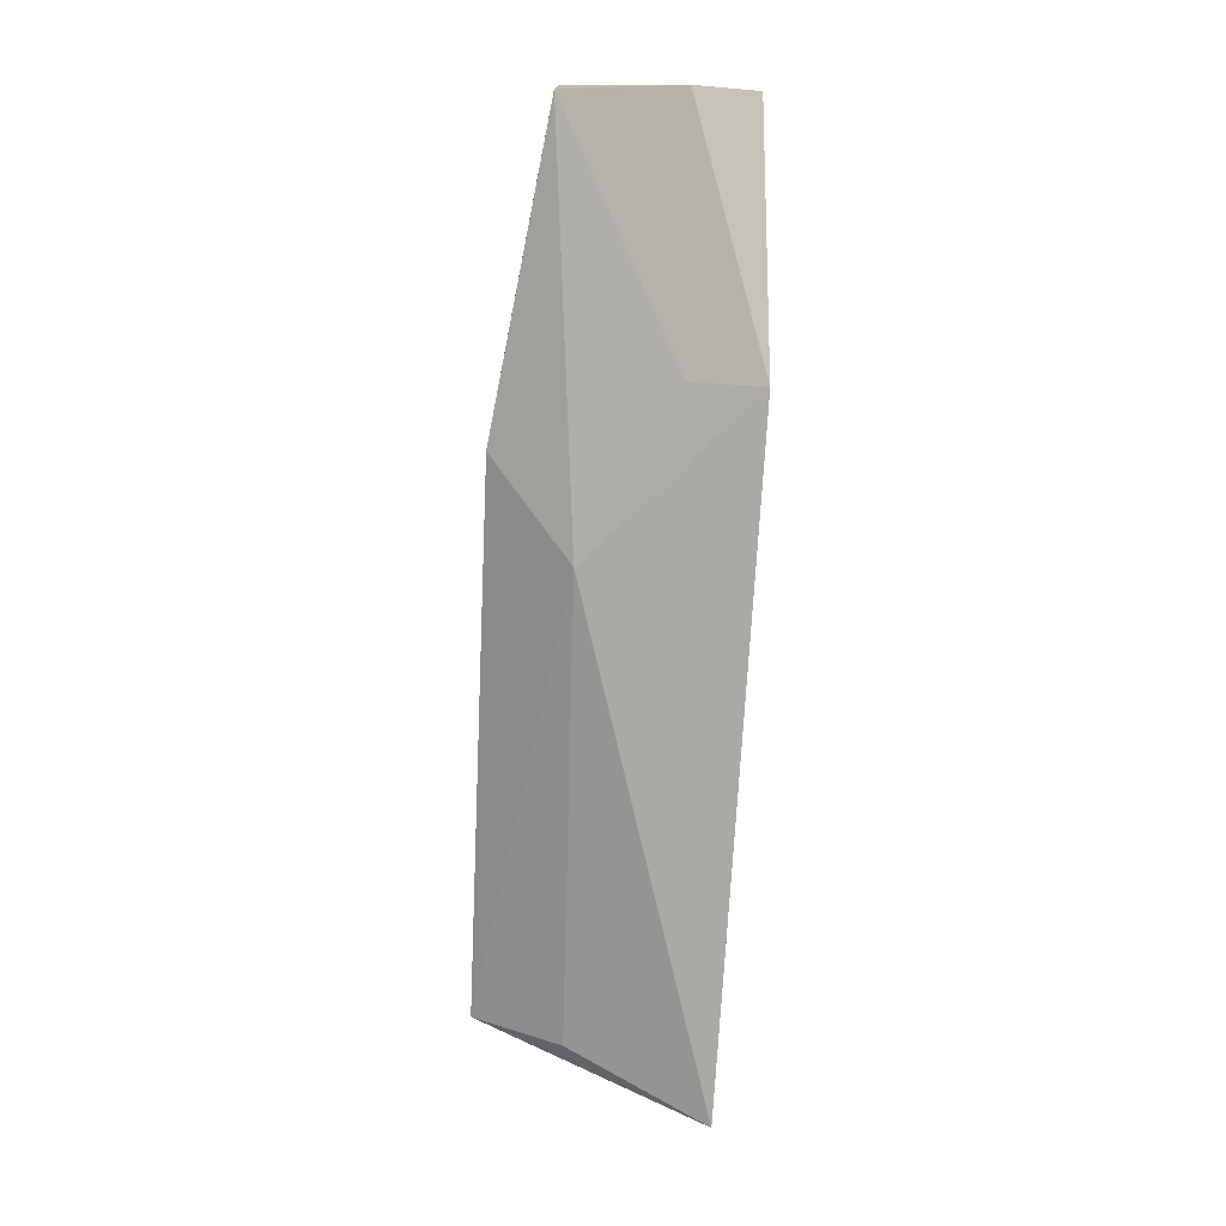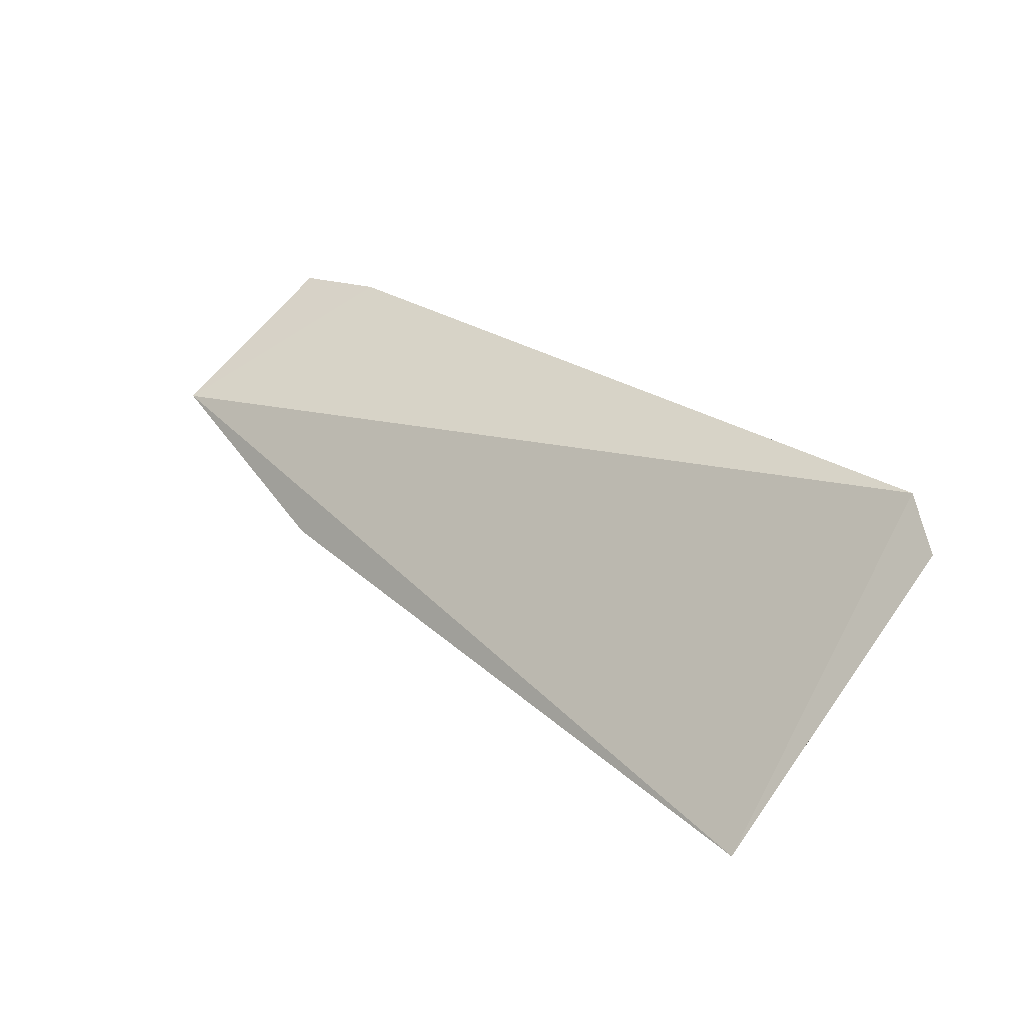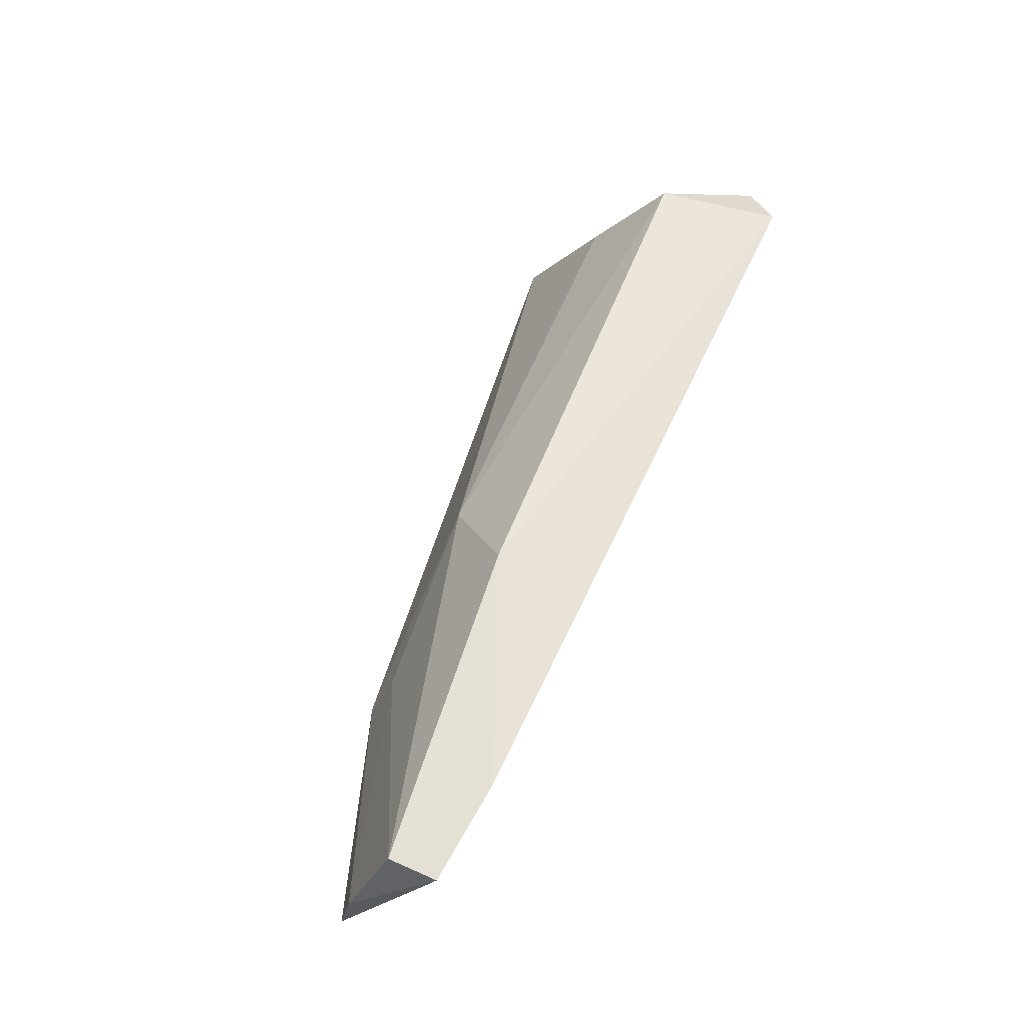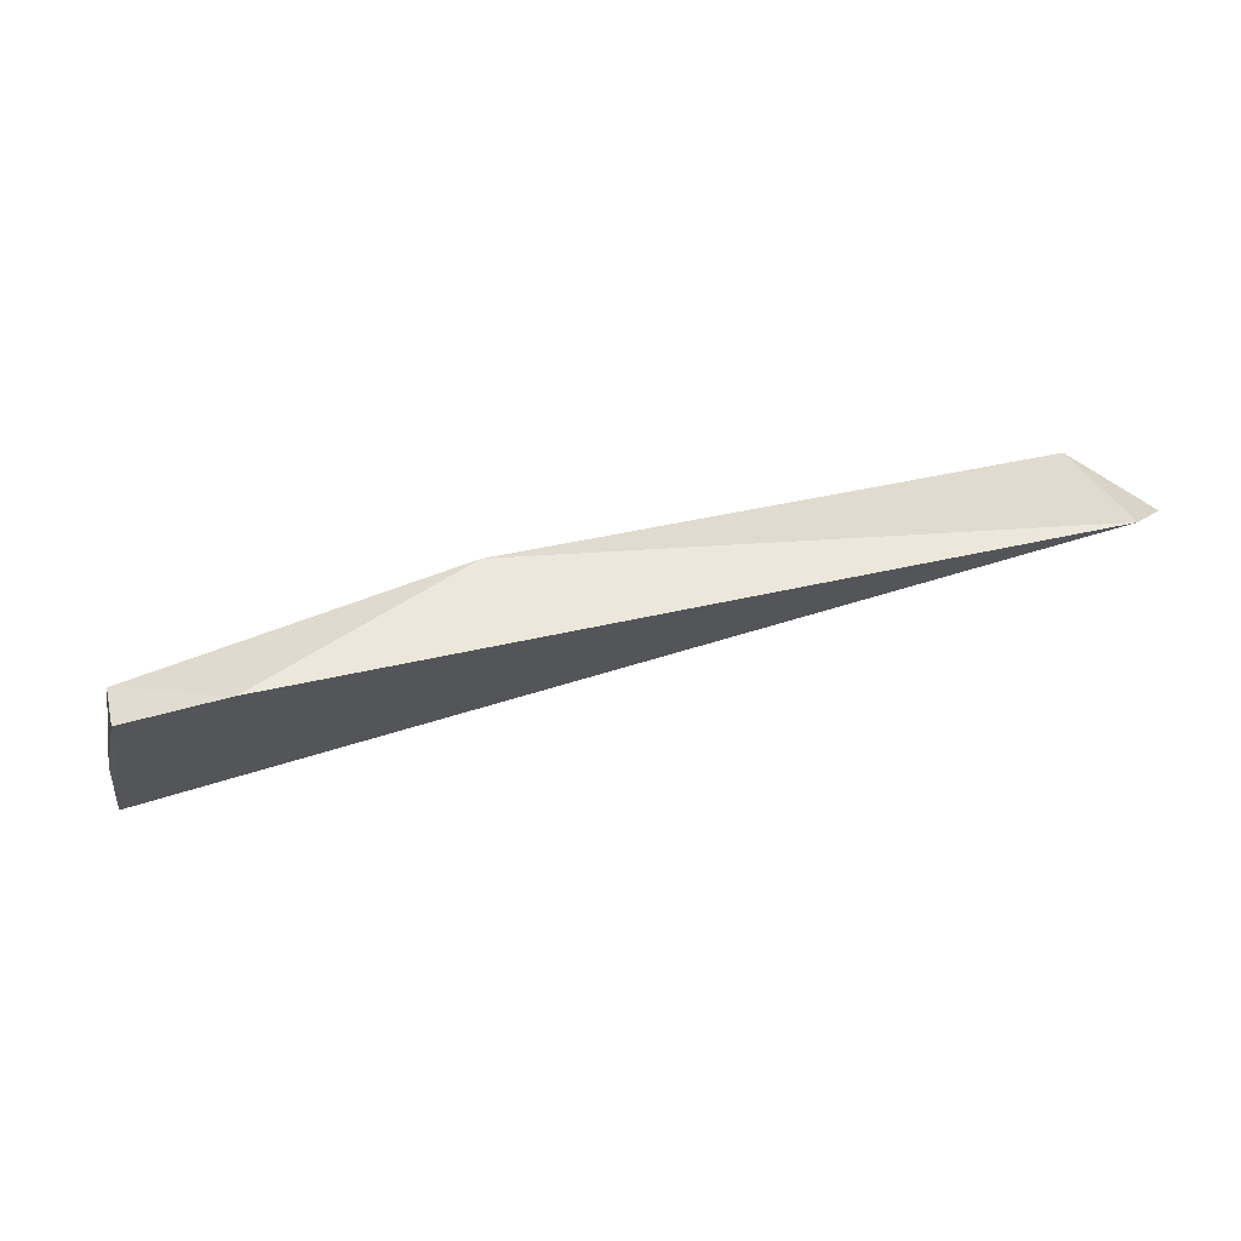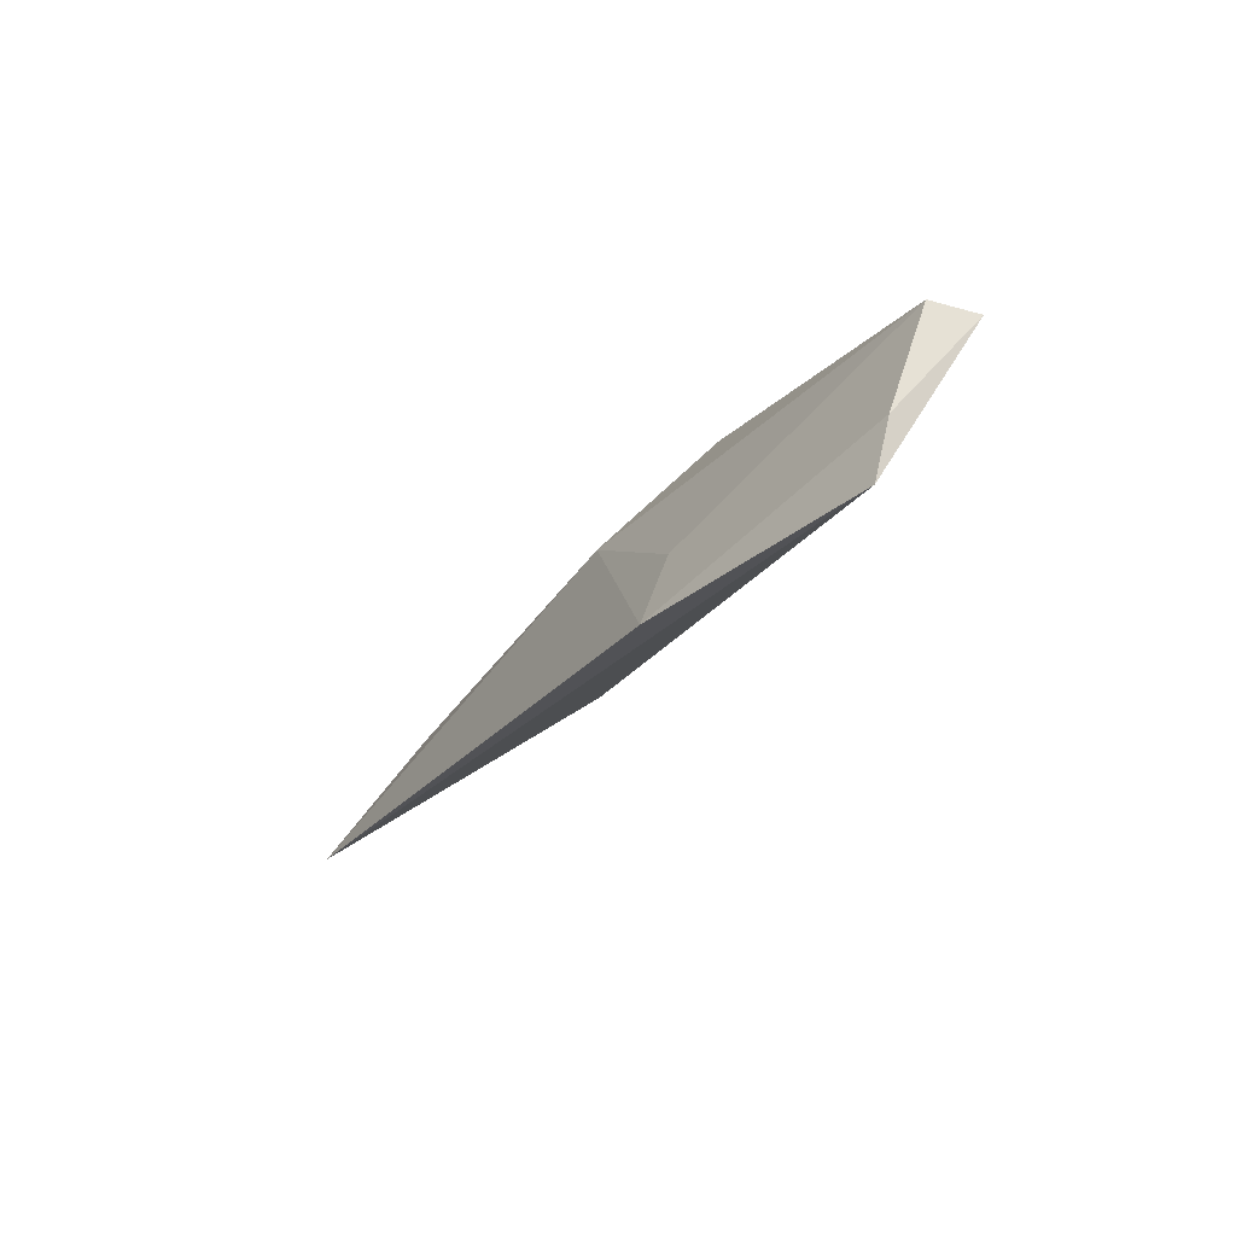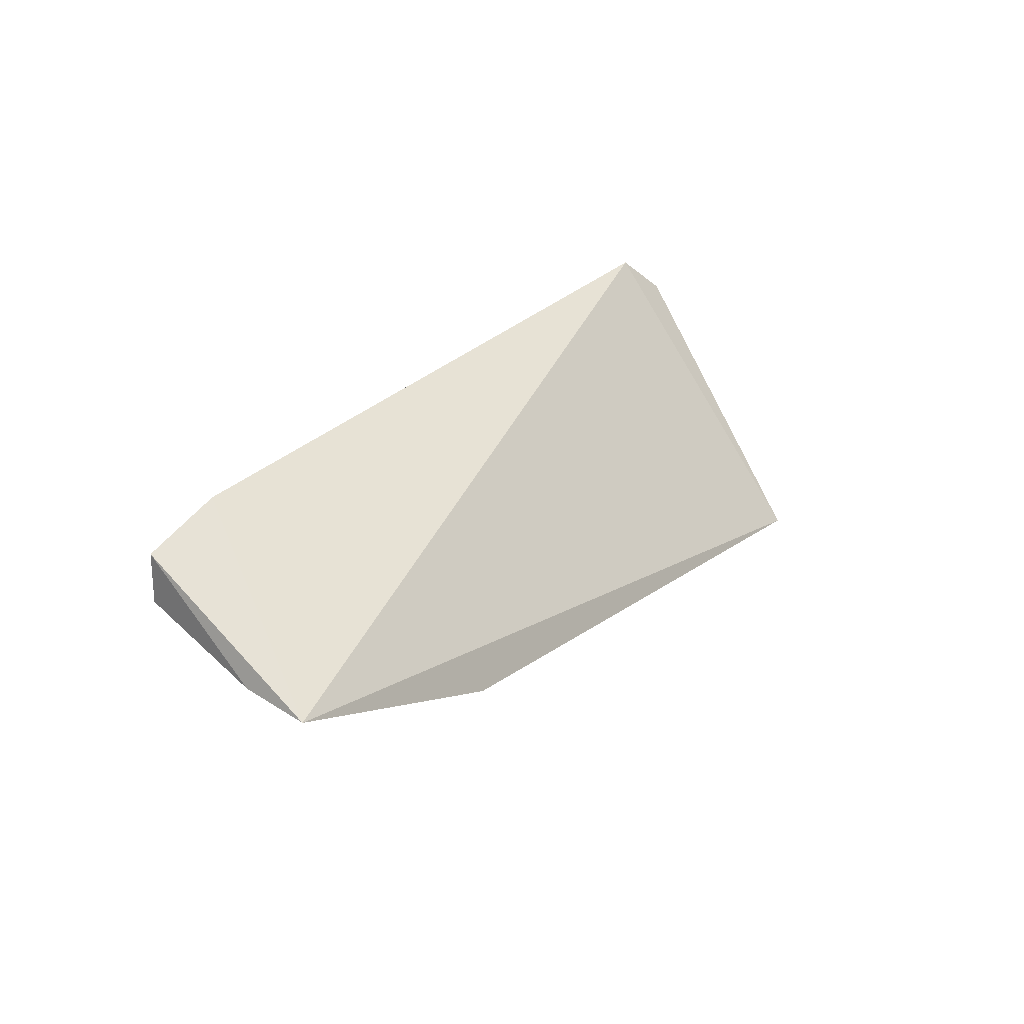
<metadata>
{"format":"obj","ext":"obj","renderer":"f3d","projection":"perspective","resolution":1024,"background":"white","views":[{"elev":-74.6,"azim":87.3,"up":"+Y"},{"elev":28.9,"azim":-131.6,"up":"+Y"},{"elev":54.0,"azim":112.7,"up":"+Z"},{"elev":36.0,"azim":163.6,"up":"+Z"},{"elev":-26.4,"azim":67.9,"up":"+Z"},{"elev":25.4,"azim":125.1,"up":"+Y"}]}
</metadata>
<code>
v 0.06084 -0.03652 0.4121
v 0.09746 -0.02419 0.4146
v 0.04727 -0.01909 0.4493
v -0.03769 -0.002699 0.4494
v -0.0389 -0.04826 0.4143
v 0.09643 -0.007655 0.4415
v 0.09621 -0.01519 0.4419
v 0.03445 -0.0317 0.4364
v -0.03658 -0.02252 0.4487
v 0.08129 -0.005688 0.4444
v 0.0978 -0.02203 0.4239
v 0.06033 -0.03246 0.4227
v -0.04441 -0.008694 0.4463
v -0.03464 -0.03436 0.4349
f 5 2 1
f 5 4 2
f 8 5 1
f 8 7 3
f 9 3 4
f 9 8 3
f 10 6 2
f 10 2 4
f 10 4 3
f 10 7 6
f 10 3 7
f 11 1 2
f 11 2 6
f 11 6 7
f 12 8 1
f 12 7 8
f 12 11 7
f 12 1 11
f 13 9 4
f 13 4 5
f 13 5 9
f 14 9 5
f 14 5 8
f 14 8 9

</code>
